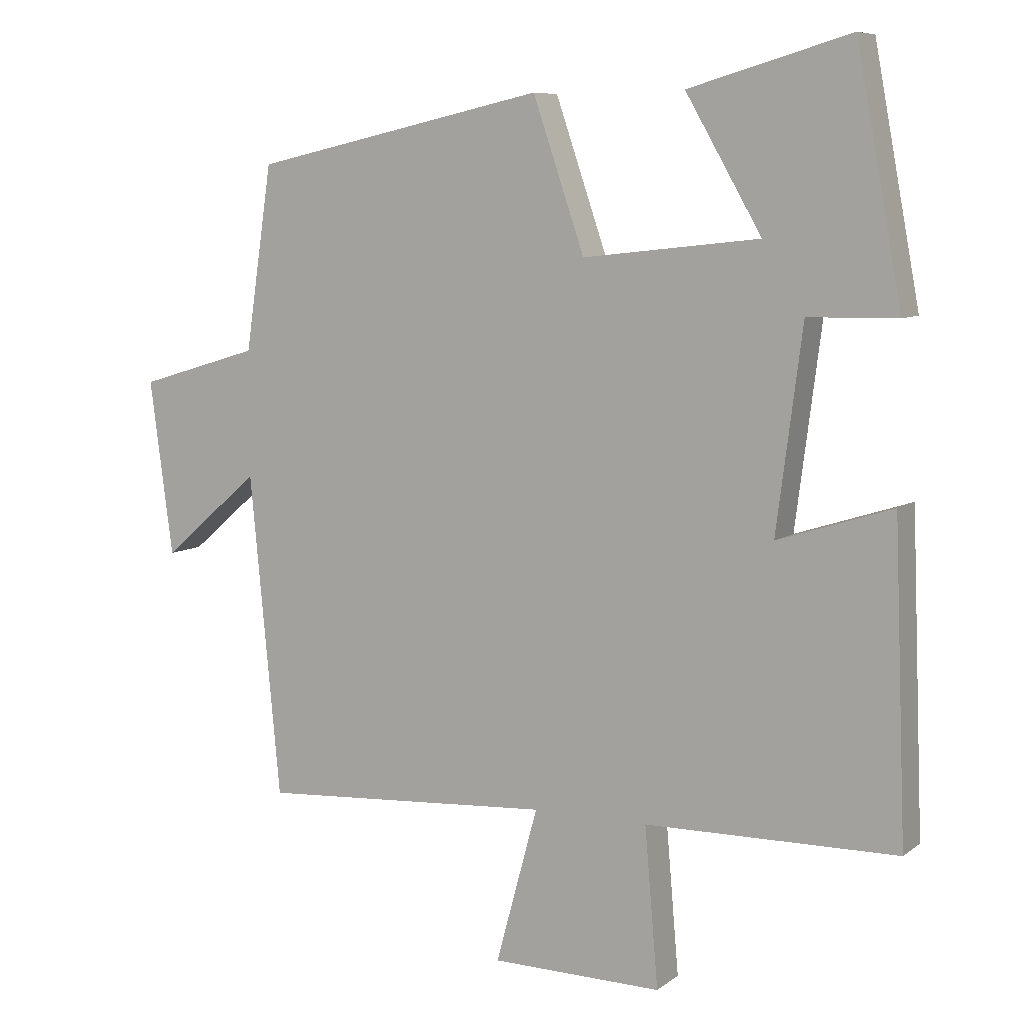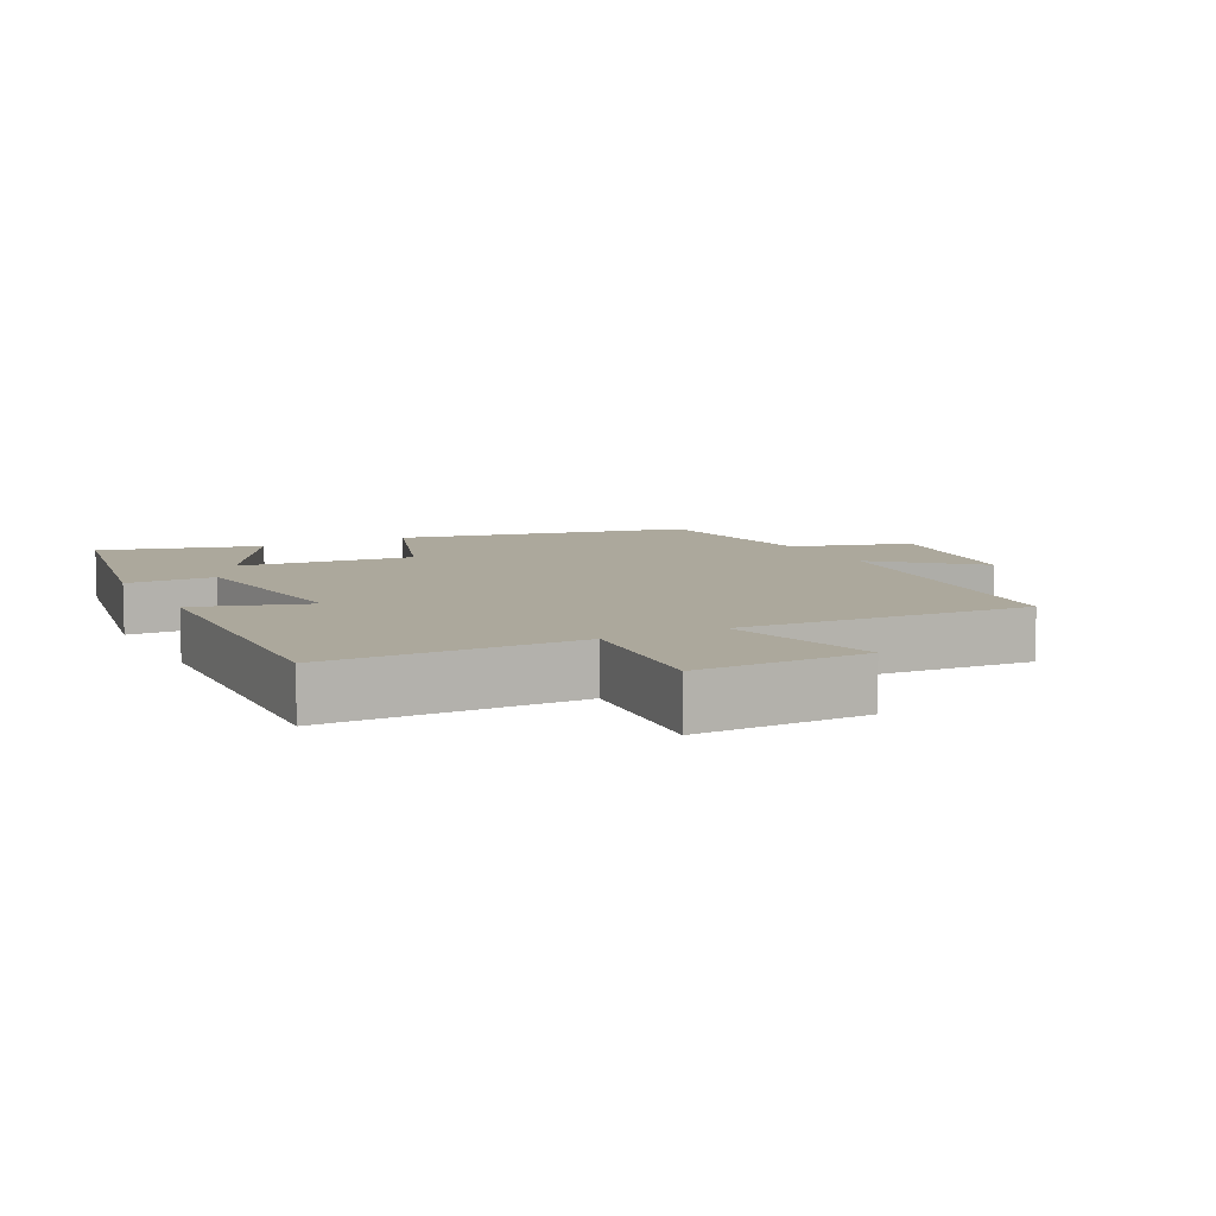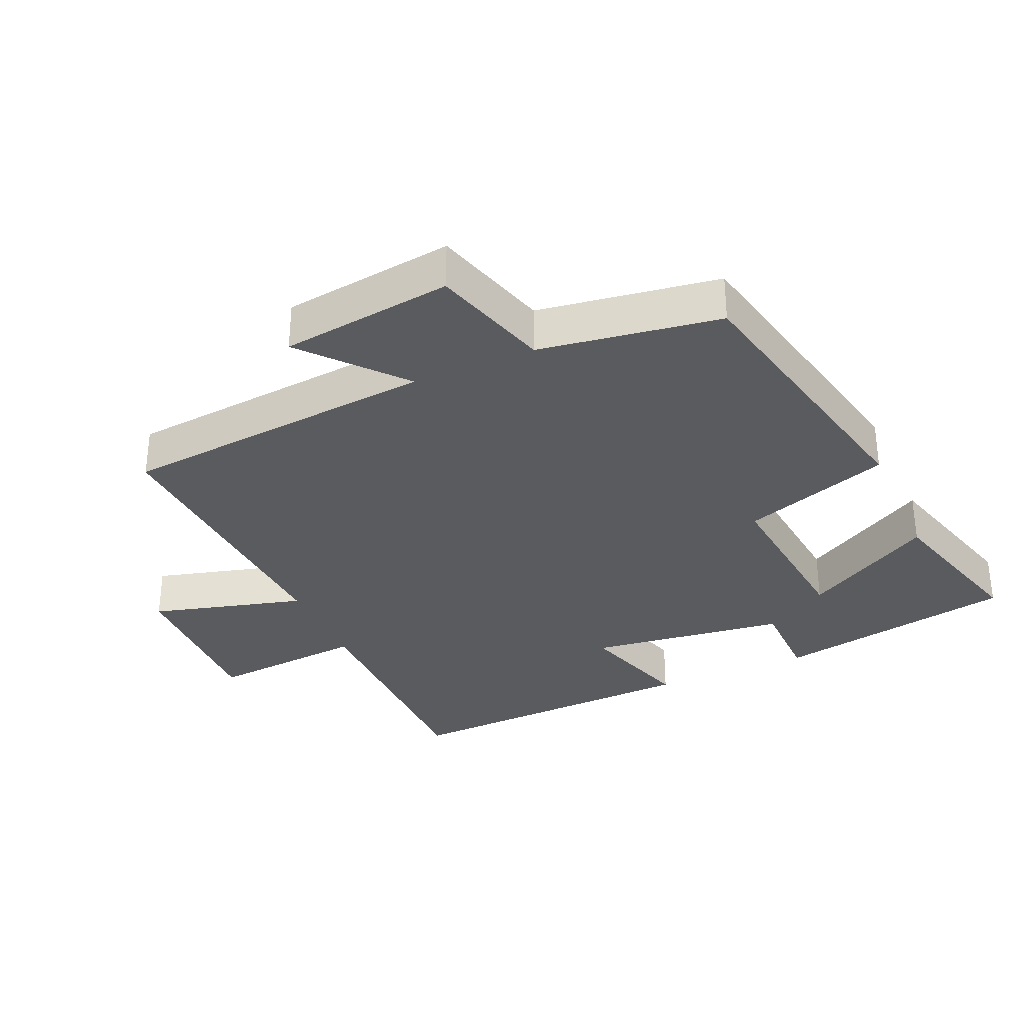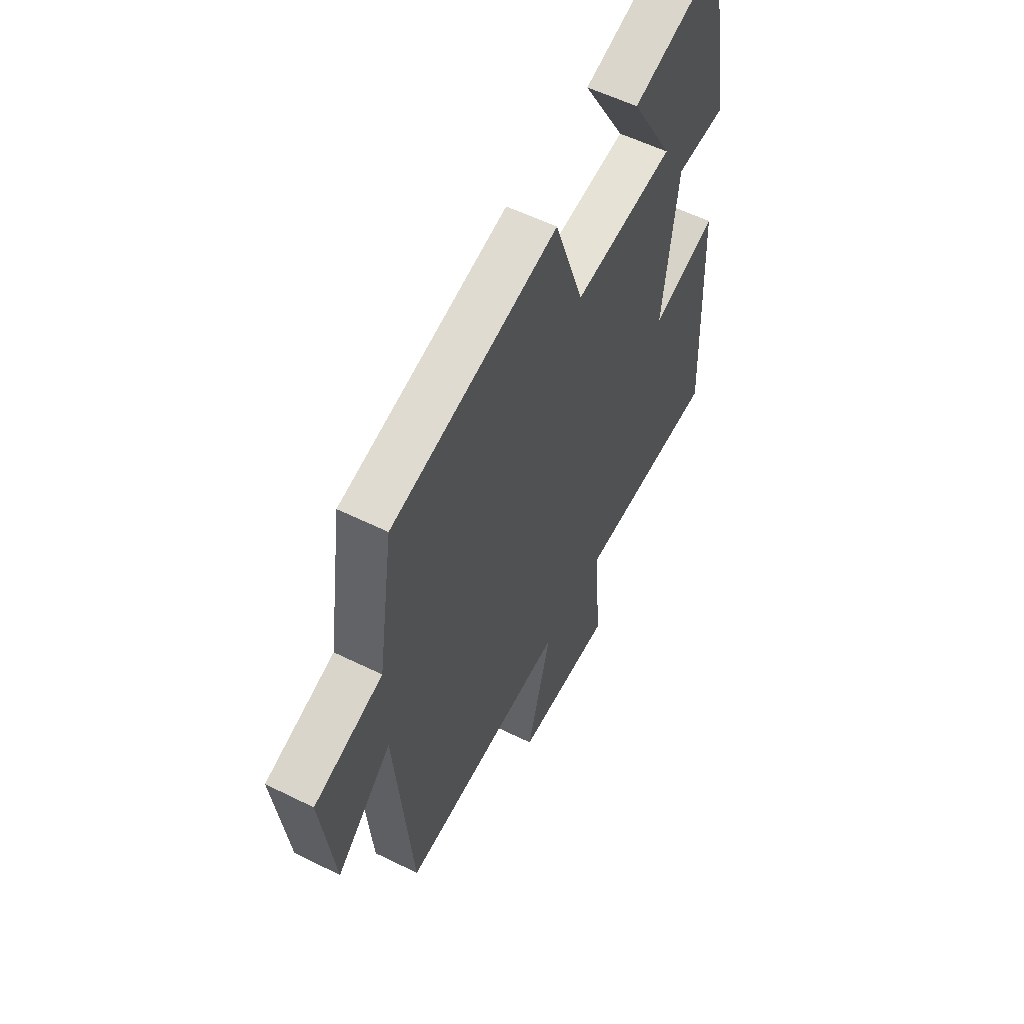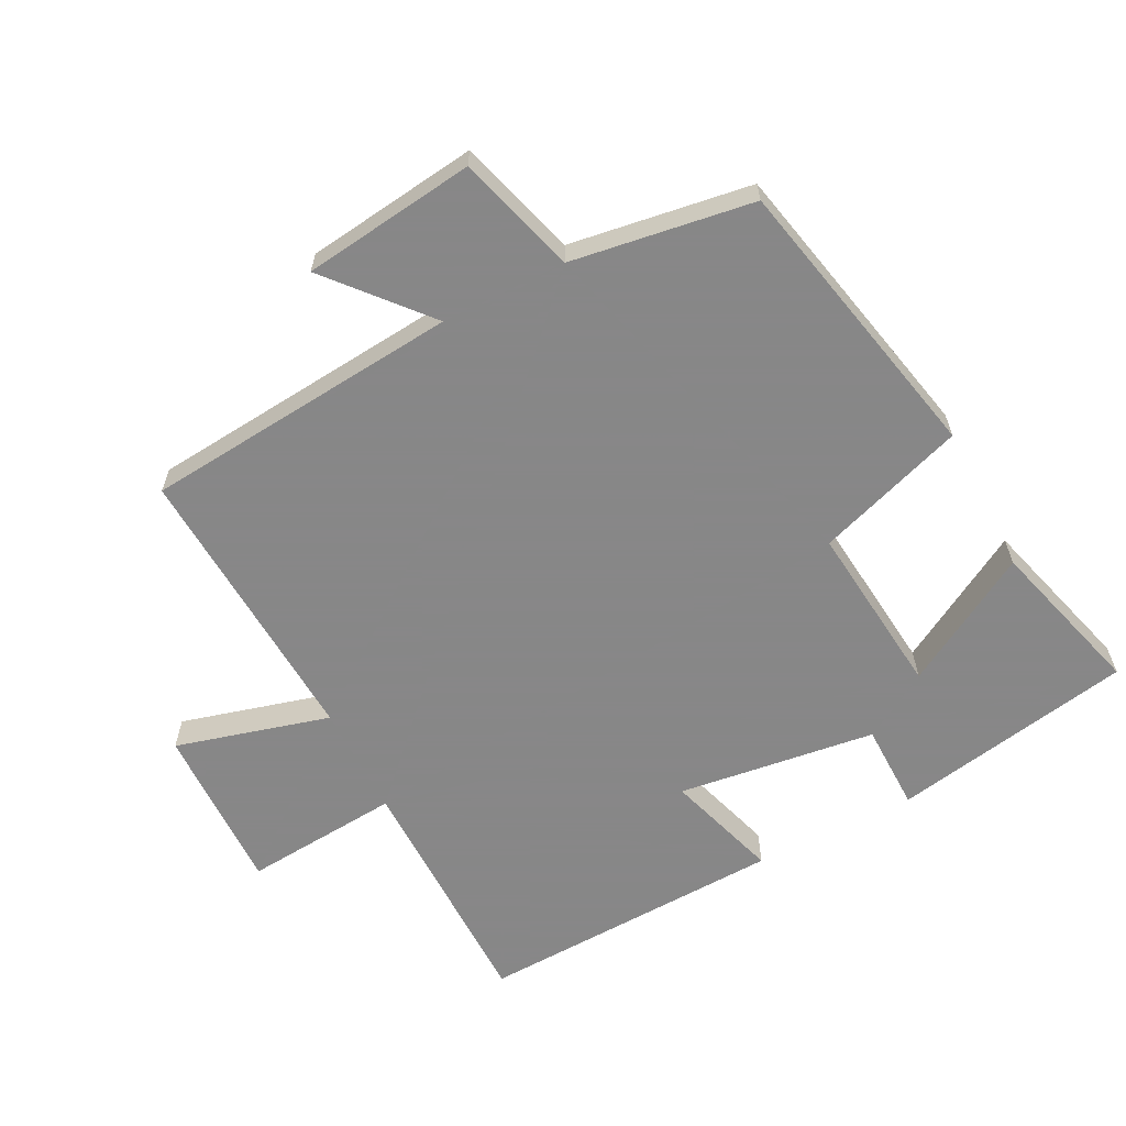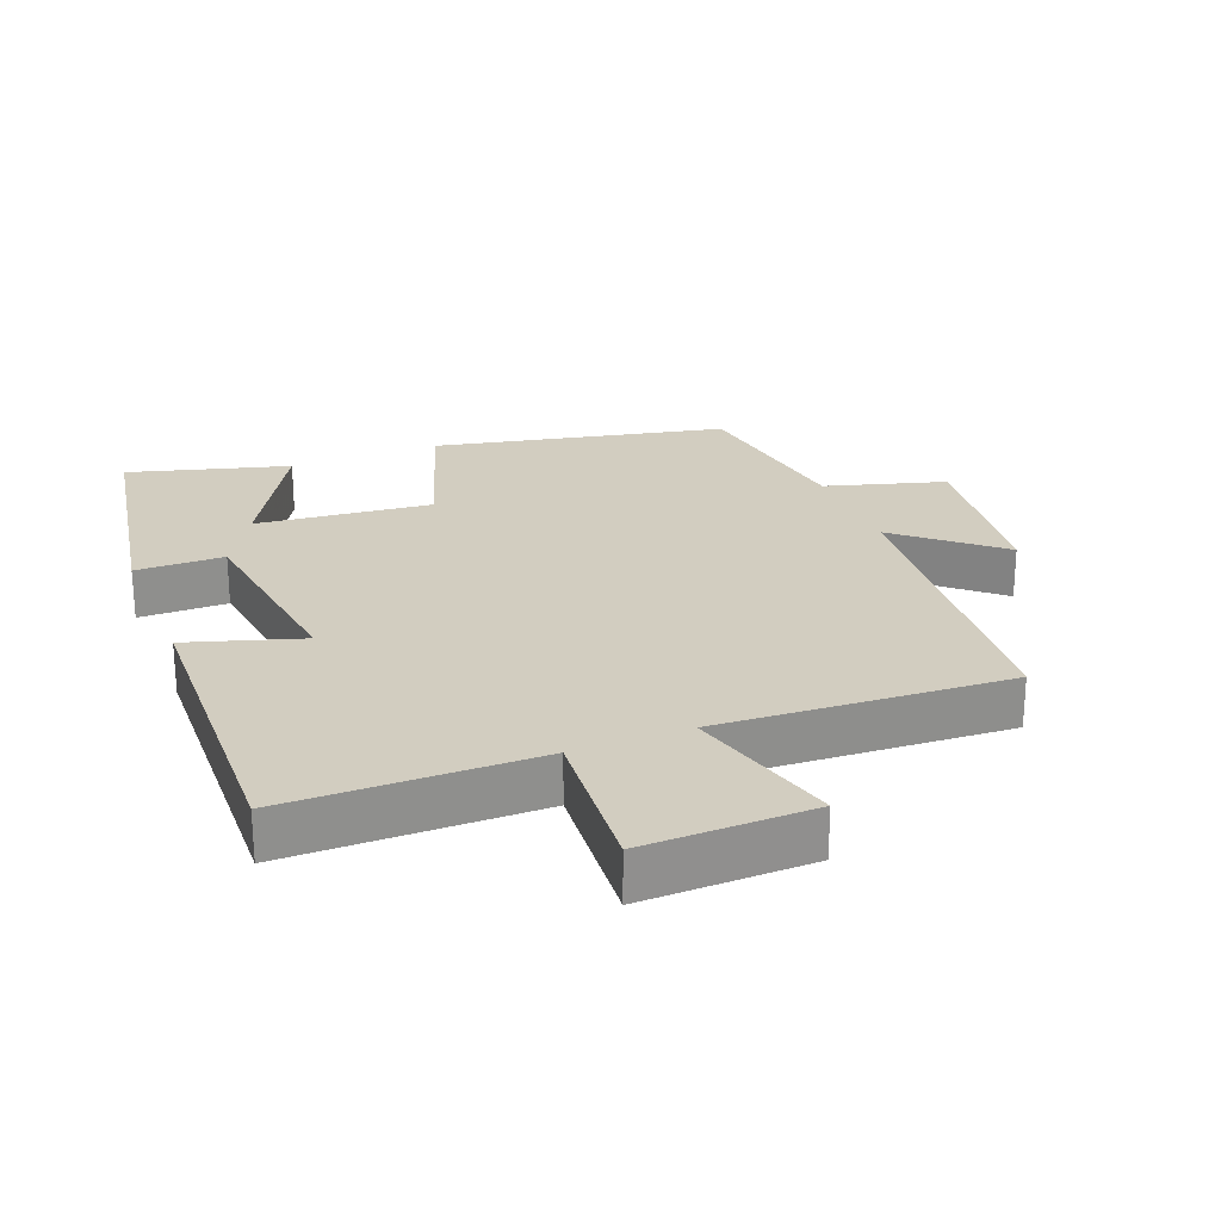
<metadata>
{"format":"obj","ext":"obj","renderer":"f3d","projection":"perspective","resolution":1024,"background":"white","views":[{"elev":7.7,"azim":27.9,"up":"+Z"},{"elev":8.5,"azim":152.6,"up":"+Y"},{"elev":-32.9,"azim":-66.4,"up":"+Y"},{"elev":56.3,"azim":-62.6,"up":"+Z"},{"elev":-62.6,"azim":-63.0,"up":"+Y"},{"elev":24.7,"azim":158.1,"up":"+Y"}]}
</metadata>
<code>
v 0.518 0.07 -0.496
v 0.147 0.07 -0.5
v 0.167 0.07 -0.734
v -0.085 0.07 -0.73
v -0.023 0.07 -0.5
v -0.455 0.07 -0.527
v -0.5 0.07 -0.052
v -0.644 0.07 -0.177
v -0.678 0.07 0.081
v -0.5 0.07 0.134
v -0.46 0.07 0.405
v -0.028 0.07 0.5
v 0.048 0.07 0.278
v 0.308 0.07 0.306
v 0.196 0.07 0.5
v 0.433 0.07 0.568
v 0.5 0.07 0.207
v 0.369 0.07 0.205
v 0.331 0.07 -0.091
v 0.5 0.07 -0.037
v 0.518 0 -0.496
v 0.147 0 -0.5
v 0.167 0 -0.734
v -0.085 0 -0.73
v -0.023 0 -0.5
v -0.455 0 -0.527
v -0.5 0 -0.052
v -0.644 0 -0.177
v -0.678 0 0.081
v -0.5 0 0.134
v -0.46 0 0.405
v -0.028 0 0.5
v 0.048 0 0.278
v 0.308 0 0.306
v 0.196 0 0.5
v 0.433 0 0.568
v 0.5 0 0.207
v 0.369 0 0.205
v 0.331 0 -0.091
v 0.5 0 -0.037
f 19 20 1 2
f 18 19 2
f 15 16 17 18
f 14 15 18
f 13 14 18 2
f 10 11 12 13
f 7 8 9 10
f 5 6 7 10
f 5 10 13 2
f 2 3 4 5
f 22 21 40 39
f 22 39 38
f 38 37 36 35
f 38 35 34
f 22 38 34 33
f 33 32 31 30
f 30 29 28 27
f 30 27 26 25
f 22 33 30 25
f 25 24 23 22
f 1 21 22 2
f 2 22 23 3
f 3 23 24 4
f 4 24 25 5
f 5 25 26 6
f 6 26 27 7
f 7 27 28 8
f 8 28 29 9
f 9 29 30 10
f 10 30 31 11
f 11 31 32 12
f 12 32 33 13
f 13 33 34 14
f 14 34 35 15
f 15 35 36 16
f 16 36 37 17
f 17 37 38 18
f 18 38 39 19
f 19 39 40 20
f 20 40 21 1

</code>
